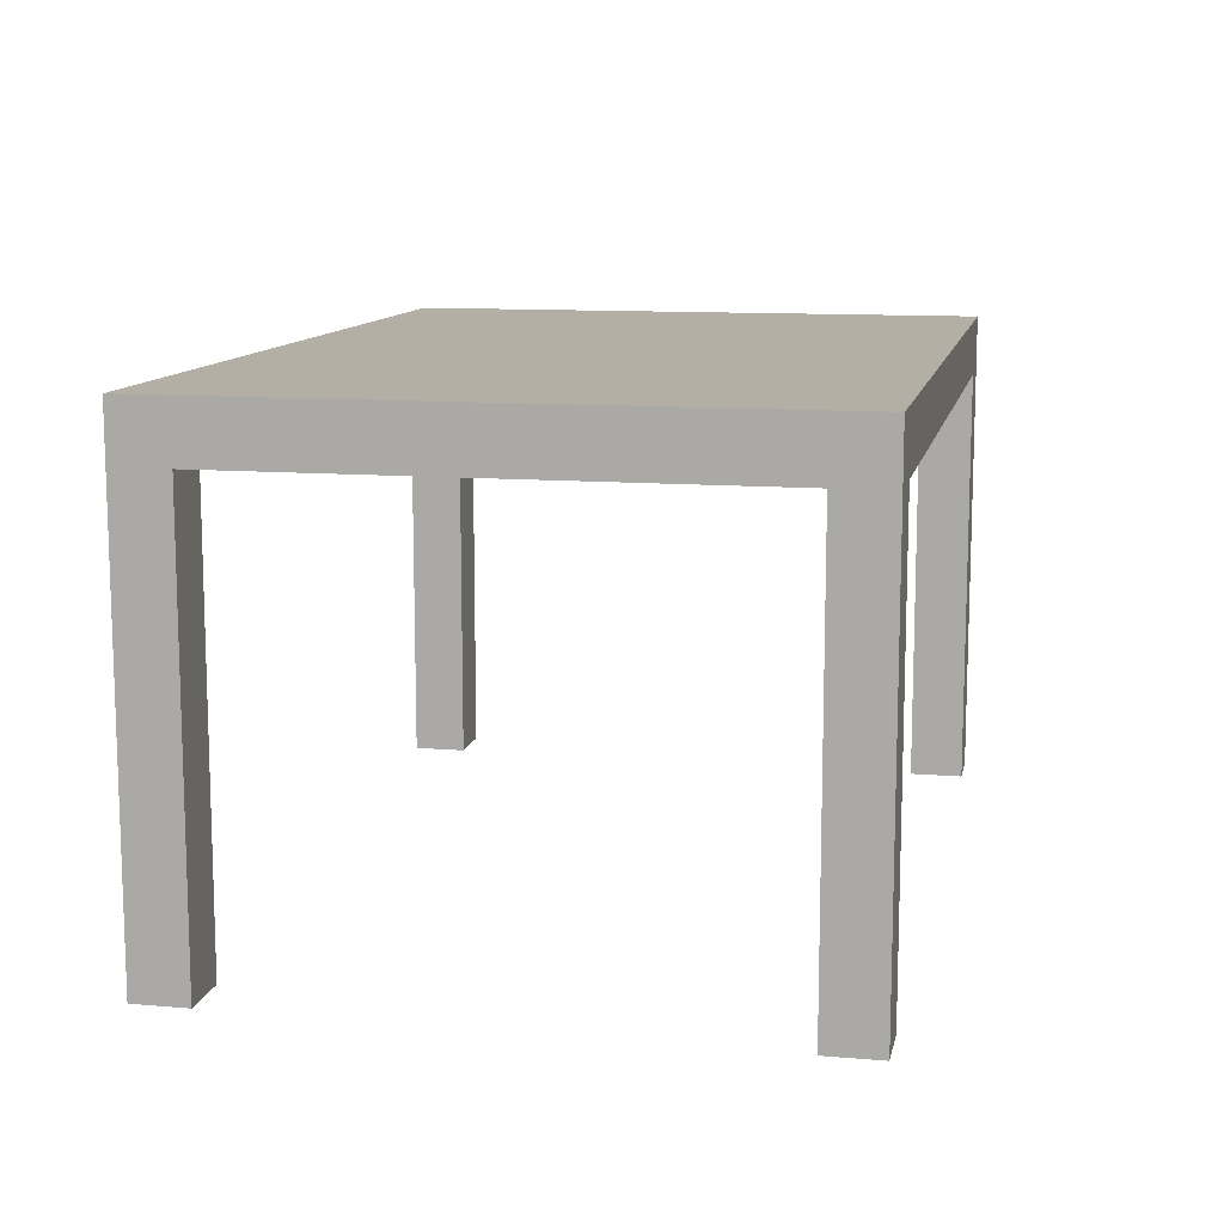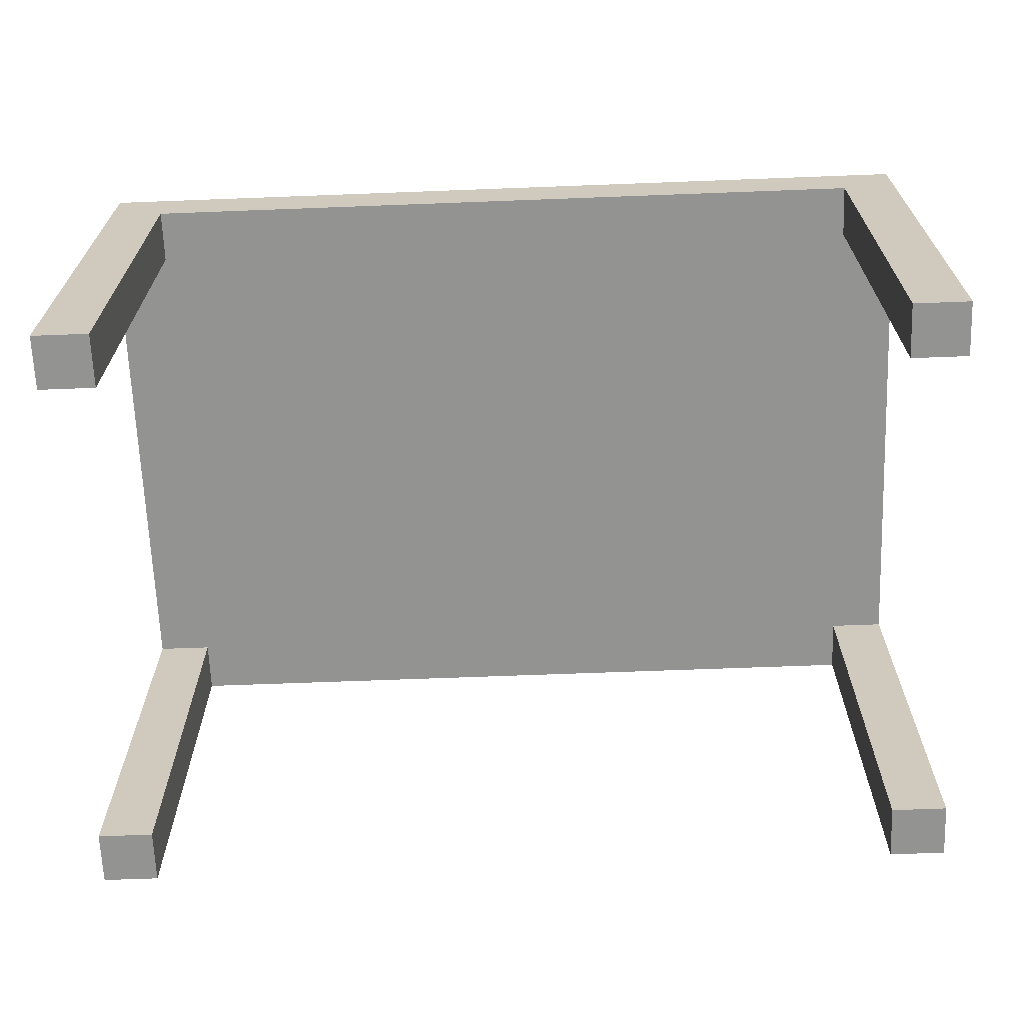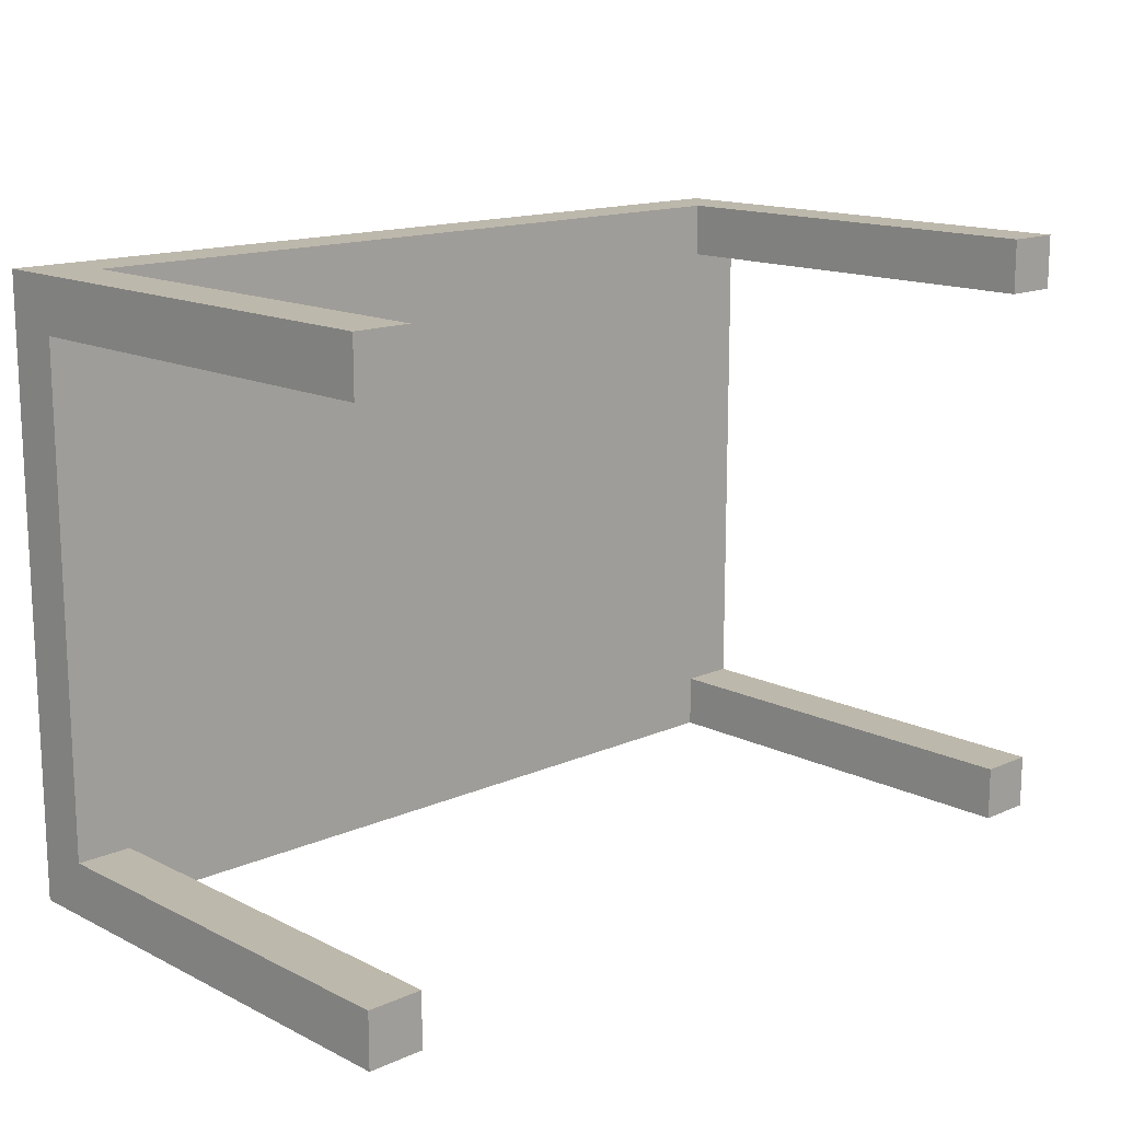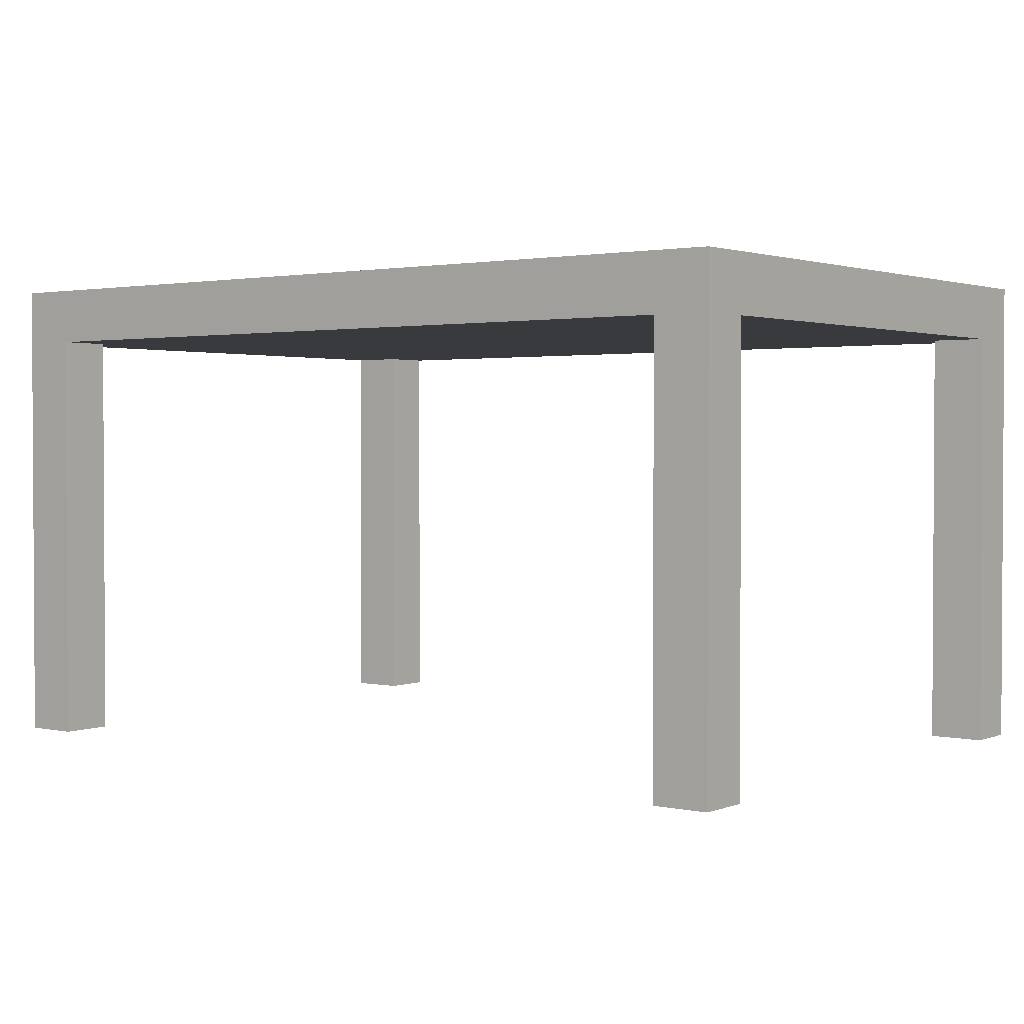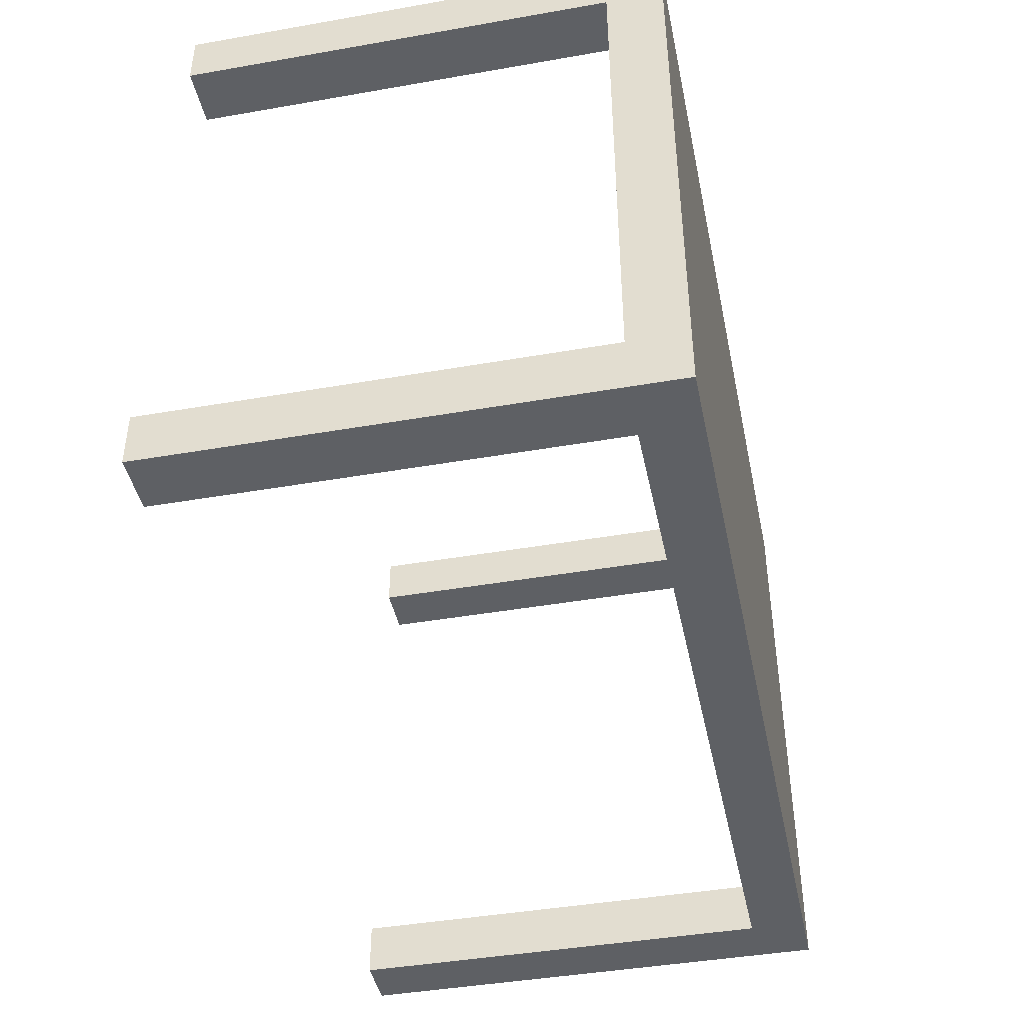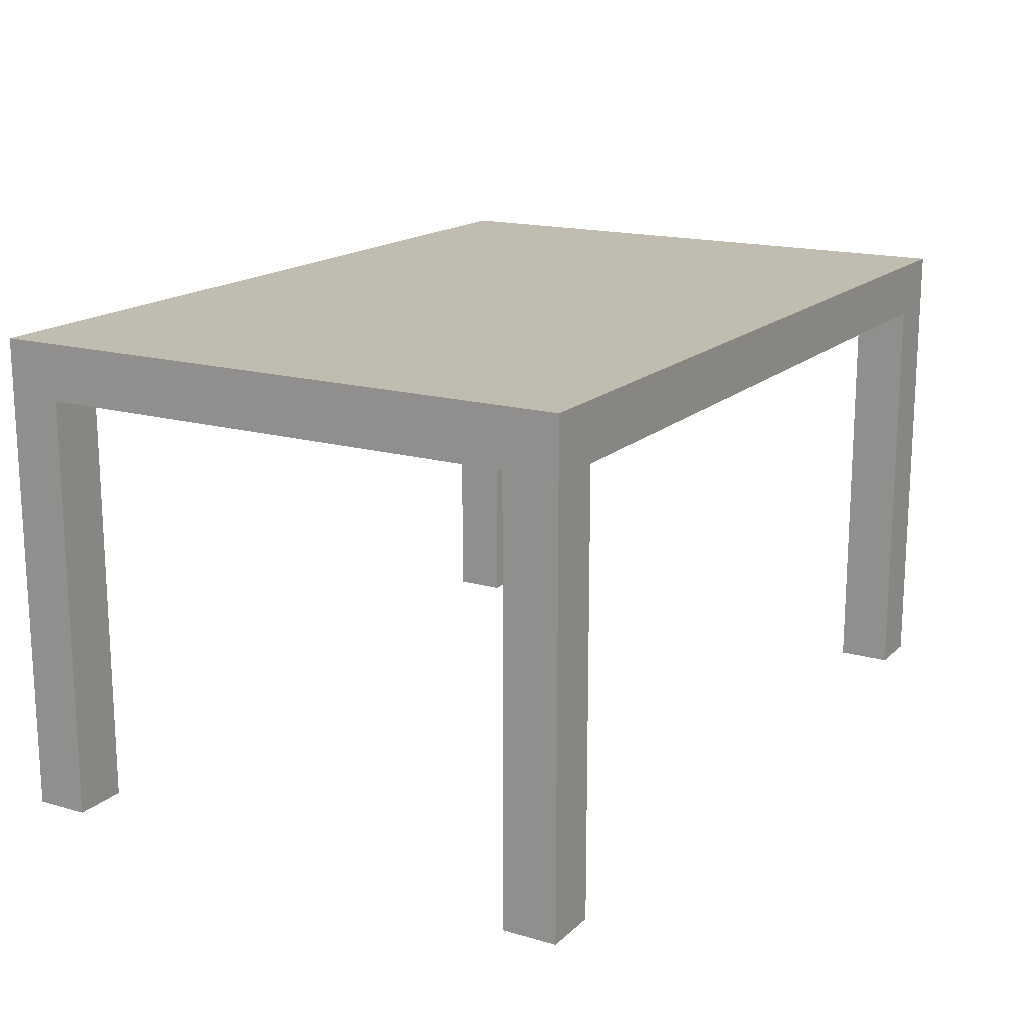
<metadata>
{"format":"obj","ext":"obj","renderer":"f3d","projection":"perspective","resolution":1024,"background":"white","views":[{"elev":11.3,"azim":-78.4,"up":"+Y"},{"elev":-66.7,"azim":2.2,"up":"+Y"},{"elev":14.7,"azim":-43.4,"up":"+Z"},{"elev":1.8,"azim":37.4,"up":"+Y"},{"elev":-43.1,"azim":101.7,"up":"+Z"},{"elev":16.5,"azim":-59.8,"up":"+Y"}]}
</metadata>
<code>
v 0.3285 -0.2301 -0.211
v 0.3761 -0.2301 -0.2568
v 0.3761 -0.2301 -0.211
v 0.3285 -0.2301 -0.2568
v 0.3761 0.08307 -0.211
v 0.3285 0.08307 -0.2568
v 0.3761 0.08307 -0.2568
v 0.3285 0.08307 -0.211
v 0.3761 0.1351 -0.211
v 0.3285 0.1351 -0.2568
v 0.3761 0.1827 -0.2568
v 0.3285 0.1351 -0.211
v 0.3761 0.1827 0.2568
v 0.3285 0.1351 0.211
v -0.3285 0.1351 0.2568
v -0.3761 0.1827 -0.2568
v 0.3761 0.1351 0.211
v -0.3285 0.1351 -0.2568
v -0.3761 0.1827 0.2568
v 0.3761 0.08307 0.211
v 0.3285 0.1351 0.2568
v -0.3285 0.1351 0.211
v -0.3285 0.08307 -0.2568
v -0.3761 0.1351 -0.211
v 0.3761 0.08307 0.2568
v 0.3285 0.08307 0.211
v 0.3285 0.08307 0.2568
v -0.3285 0.08307 0.211
v -0.3285 0.1351 -0.211
v -0.3761 0.08307 -0.2568
v -0.3761 0.08307 -0.211
v -0.3761 0.1351 0.211
v -0.3761 0.08307 0.2568
v 0.3761 -0.2301 0.211
v -0.3285 0.08307 0.2568
v -0.3285 -0.2301 -0.2568
v -0.3285 0.08307 -0.211
v 0.3285 -0.2301 0.2568
v 0.3761 -0.2301 0.2568
v 0.3285 -0.2301 0.211
v -0.3285 -0.2301 0.211
v -0.3761 0.08307 0.211
v -0.3761 -0.2301 -0.2568
v -0.3761 -0.2301 -0.211
v -0.3761 -0.2301 0.2568
v -0.3285 -0.2301 0.2568
v -0.3285 -0.2301 -0.211
v -0.3761 -0.2301 0.211
g mesh1_mesh1-geometry
f 1 2 3
f 2 1 4
f 3 2 1
f 4 1 2
f 3 5 2
f 3 1 5
f 4 6 1
f 4 2 6
f 7 2 5
f 8 5 1
f 8 1 6
f 7 6 2
f 9 7 5
f 8 7 5
f 5 7 8
f 5 8 9
f 6 10 8
f 7 8 6
f 6 8 7
f 6 7 10
f 7 9 11
f 12 9 8
f 12 8 10
f 11 10 7
f 13 11 9
f 12 14 9
f 10 15 12
f 16 10 11
f 11 13 16
f 17 13 9
f 17 9 14
f 12 15 14
f 18 15 10
f 10 16 18
f 19 16 13
f 20 13 17
f 17 14 20
f 21 14 15
f 22 15 18
f 18 16 23
f 19 24 16
f 13 15 19
f 25 13 20
f 26 20 14
f 21 27 14
f 15 13 21
f 22 28 15
f 29 22 18
f 30 23 16
f 18 23 29
f 24 31 16
f 32 24 19
f 19 15 33
f 25 27 13
f 20 34 25
f 27 20 25
f 25 20 27
f 20 26 34
f 20 27 26
f 26 27 20
f 26 14 27
f 21 13 27
f 35 15 28
f 22 32 28
f 32 22 29
f 23 30 36
f 37 30 23
f 23 30 37
f 30 16 31
f 37 29 23
f 24 29 31
f 24 32 29
f 33 32 19
f 35 33 15
f 27 25 38
f 39 25 34
f 40 34 26
f 27 38 26
f 28 41 35
f 33 28 35
f 35 28 33
f 42 28 32
f 43 36 30
f 23 36 37
f 30 37 31
f 31 37 30
f 31 44 30
f 37 31 29
f 42 32 33
f 33 35 45
f 39 38 25
f 38 34 39
f 39 34 38
f 34 38 40
f 40 38 34
f 40 26 38
f 46 35 41
f 28 42 41
f 28 33 42
f 42 33 28
f 47 43 36
f 36 43 47
f 43 30 44
f 47 37 36
f 31 37 44
f 33 45 42
f 46 45 35
f 45 41 46
f 46 41 45
f 48 41 42
f 43 47 44
f 44 47 43
f 47 44 37
f 48 42 45
f 41 45 48
f 48 45 41
g mesh1_mesh1-geometry
f 2 5 3
f 5 1 3
f 1 6 4
f 6 2 4
f 5 2 7
f 1 5 8
f 6 1 8
f 2 6 7
f 25 34 20
f 34 26 20
f 36 30 23
f 38 25 27
f 34 25 39
f 26 34 40
f 26 38 27
f 35 41 28
f 30 36 43
f 37 36 23
f 30 44 31
f 45 35 33
f 25 38 39
f 38 26 40
f 41 35 46
f 41 42 28
f 44 30 43
f 36 37 47
f 44 37 31
f 42 45 33
f 35 45 46
f 42 41 48
f 37 44 47
f 45 42 48
g mesh1_mesh1-geometry
f 5 7 9
f 9 8 5
f 8 10 6
f 10 7 6
f 11 9 7
f 8 9 12
f 10 8 12
f 7 10 11
f 9 11 13
f 9 14 12
f 12 15 10
f 11 10 16
f 16 13 11
f 9 13 17
f 14 9 17
f 14 15 12
f 10 15 18
f 18 16 10
f 13 16 19
f 17 13 20
f 20 14 17
f 15 14 21
f 18 15 22
f 23 16 18
f 16 24 19
f 19 15 13
f 20 13 25
f 14 20 26
f 14 27 21
f 21 13 15
f 15 28 22
f 18 22 29
f 16 23 30
f 29 23 18
f 16 31 24
f 19 24 32
f 33 15 19
f 13 27 25
f 27 14 26
f 27 13 21
f 28 15 35
f 28 32 22
f 29 22 32
f 31 16 30
f 23 29 37
f 31 29 24
f 29 32 24
f 19 32 33
f 15 33 35
f 32 28 42
f 29 31 37
f 33 32 42
g mesh2_mesh2-geometry
l 2 4
l 3 2
l 4 1
l 1 3
g mesh3_mesh3-geometry
l 43 44
l 44 47
g mesh4_mesh4-geometry
l 45 46
l 41 46
g mesh5_mesh5-geometry
l 39 34
l 38 39
l 40 34
l 40 38

</code>
